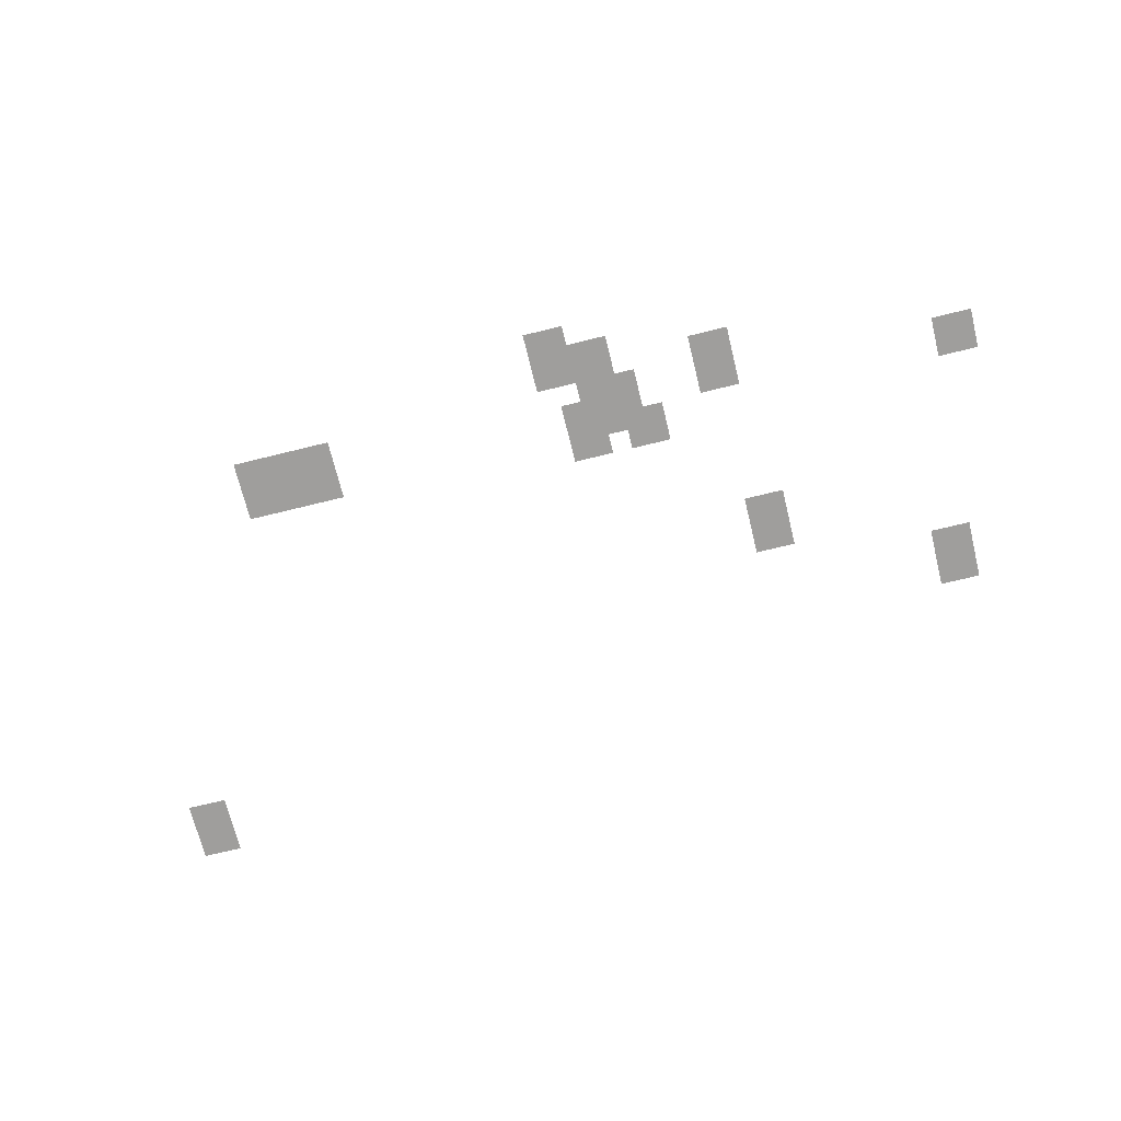
<metadata>
{"format":"obj","ext":"obj","renderer":"f3d","projection":"perspective","resolution":1024,"background":"white","views":[{"elev":-71.1,"azim":-166.2,"up":"+Y"}]}
</metadata>
<code>
g Grass_0_Cluster336
v -187.7 0 452.6
v -188.6 0 452.6
v -187.7 0 453.9
v -188.6 0 453.9
v -206.3 0 449.9
v -207.2 0 449.9
v -206.3 0 451.3
v -207.2 0 451.3
v -202.3 0 448.1
v -203.2 0 448.1
v -202.3 0 449.5
v -203.2 0 449.5
v -200.1 0 445.5
v -201 0 445.5
v -200.1 0 446.4
v -201 0 446.4
v -198.8 0 445
v -199.7 0 445
v -198.8 0 446.4
v -199.7 0 446.4
v -207.2 0 445
v -208.1 0 445
v -207.2 0 445.9
v -208.1 0 445.9
v -192.6 0 444.6
v -193.5 0 444.6
v -192.6 0 445.9
v -193.5 0 445.9
v -191.2 0 444.6
v -192.6 0 444.6
v -191.2 0 445.9
v -192.6 0 445.9
v -199.2 0 444.6
v -200.6 0 444.6
v -199.2 0 445.9
v -200.6 0 445.9
v -201.9 0 444.2
v -202.8 0 444.2
v -201.9 0 445.5
v -202.8 0 445.5
v -199.2 0 443.7
v -200.1 0 443.7
v -199.2 0 445
v -200.1 0 445
v -198.3 0 443.3
v -199.2 0 443.3
v -198.3 0 444.6
v -199.2 0 444.6
g Grass_0_Cluster336_0
f 2 3 1
f 2 4 3
f 6 7 5
f 6 8 7
f 10 11 9
f 10 12 11
f 14 15 13
f 14 16 15
f 18 19 17
f 18 20 19
f 22 23 21
f 22 24 23
f 26 27 25
f 26 28 27
f 30 31 29
f 30 32 31
f 34 35 33
f 34 36 35
f 38 39 37
f 38 40 39
f 42 43 41
f 42 44 43
f 46 47 45
f 46 48 47

</code>
